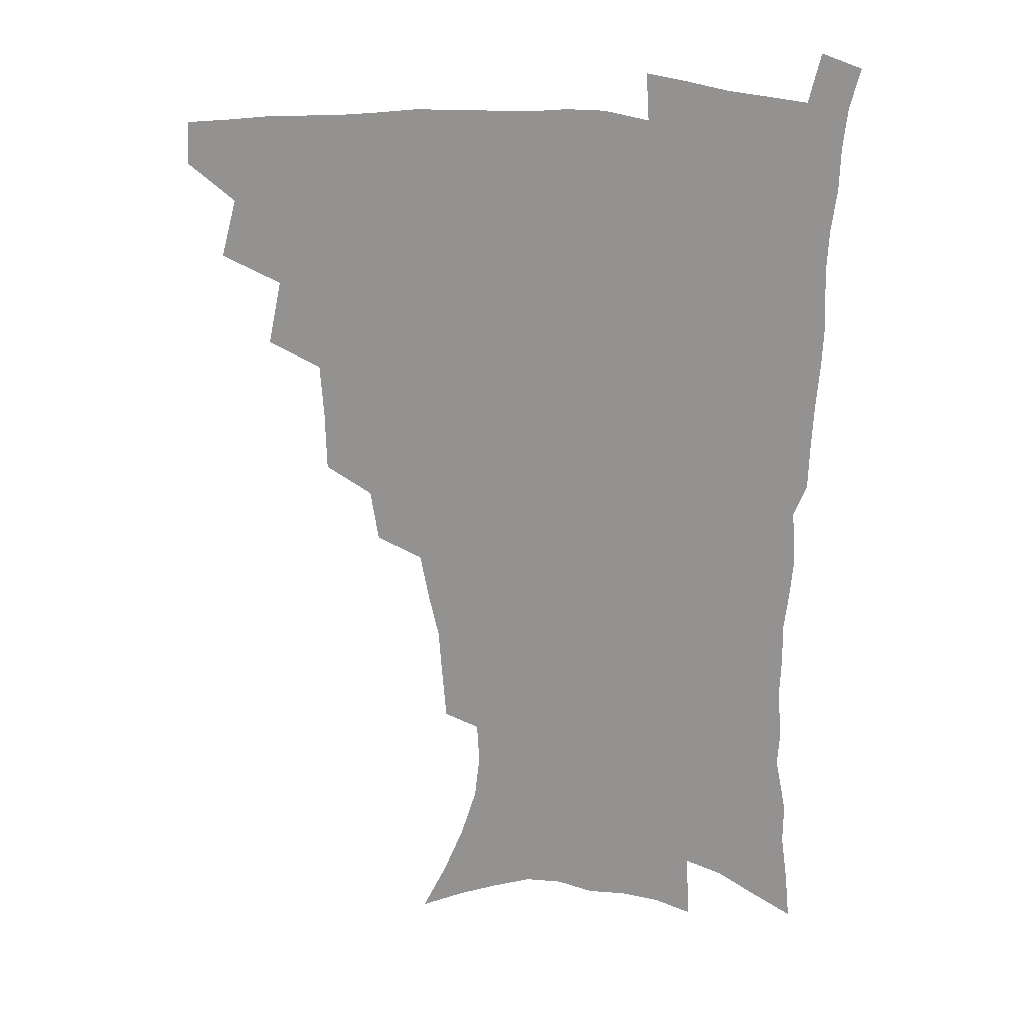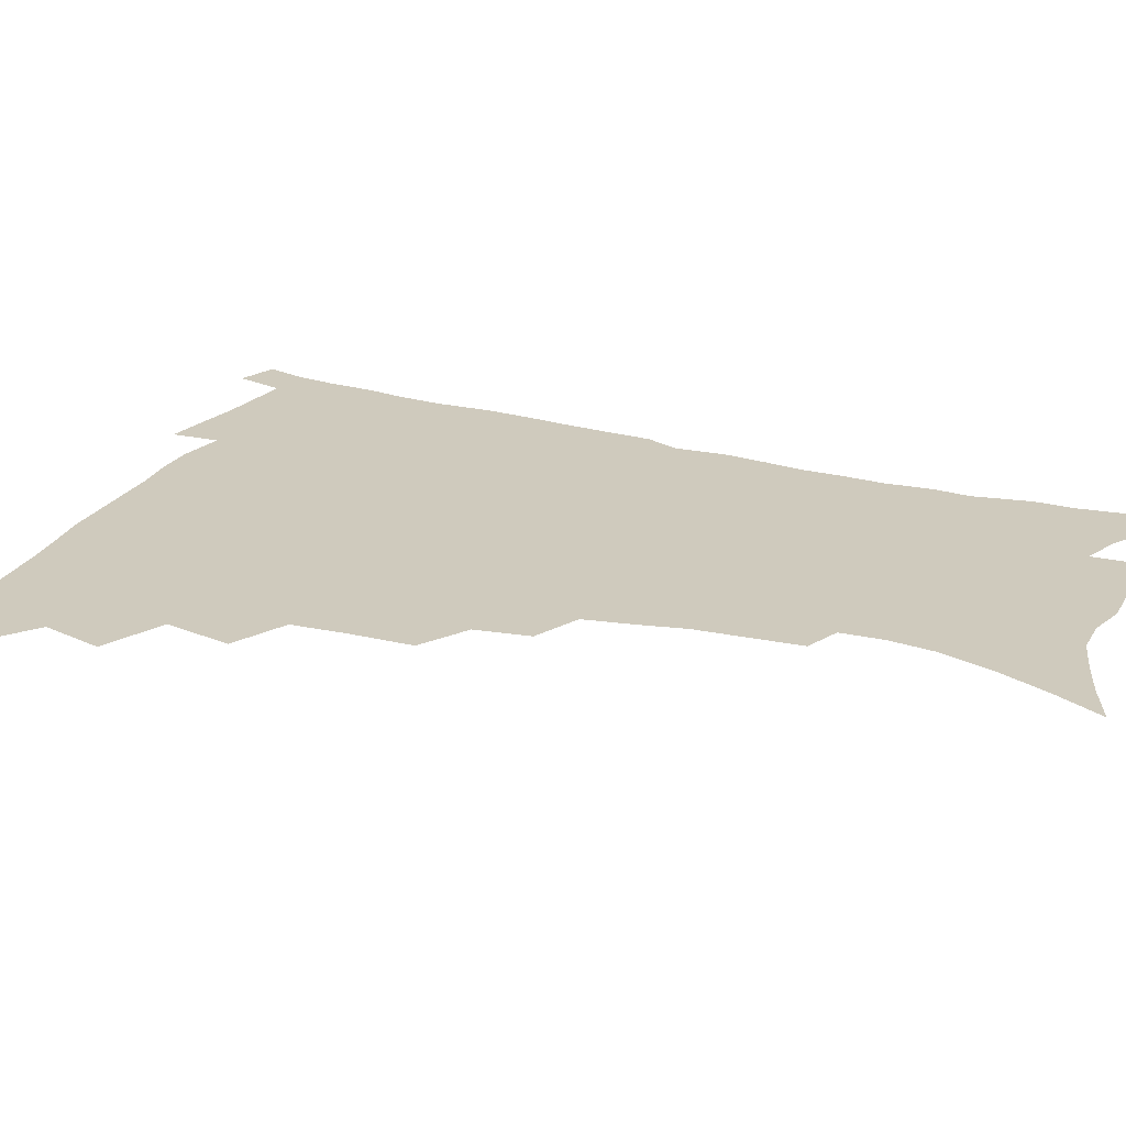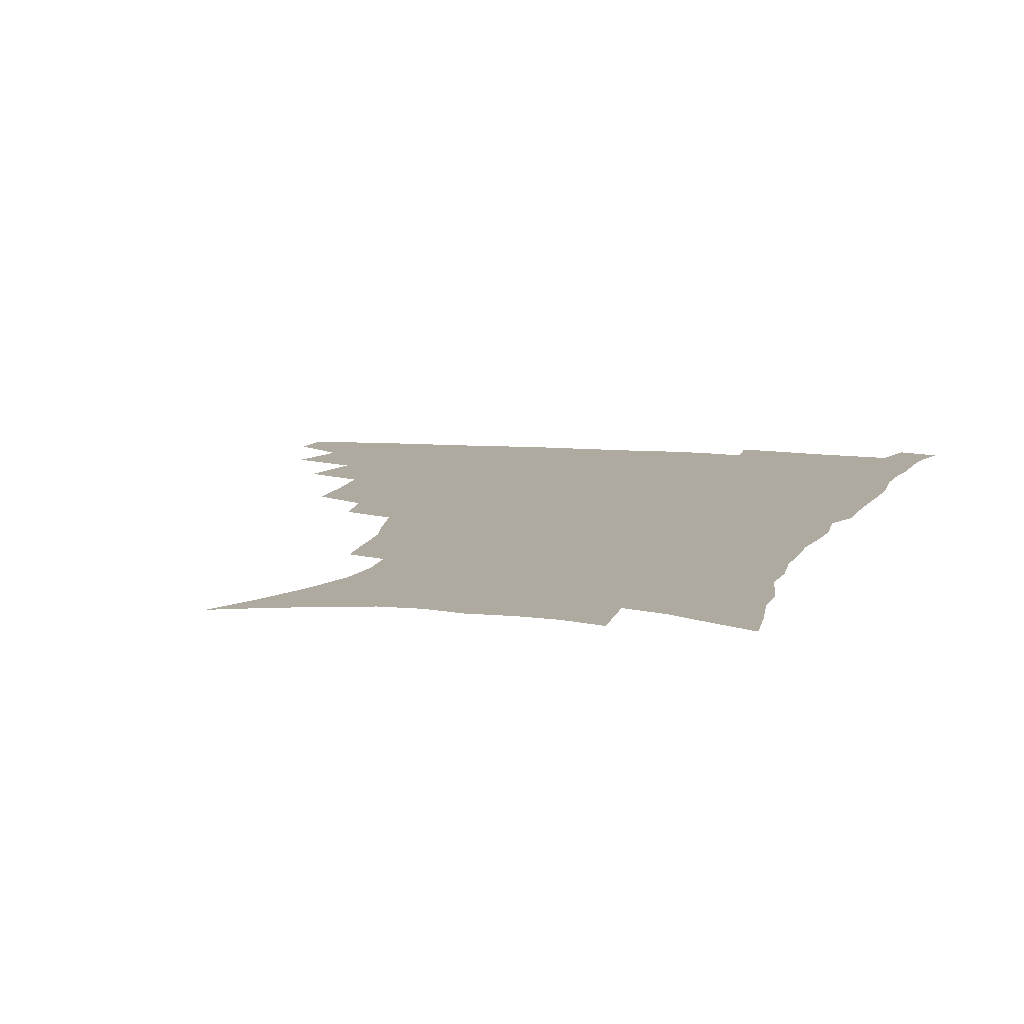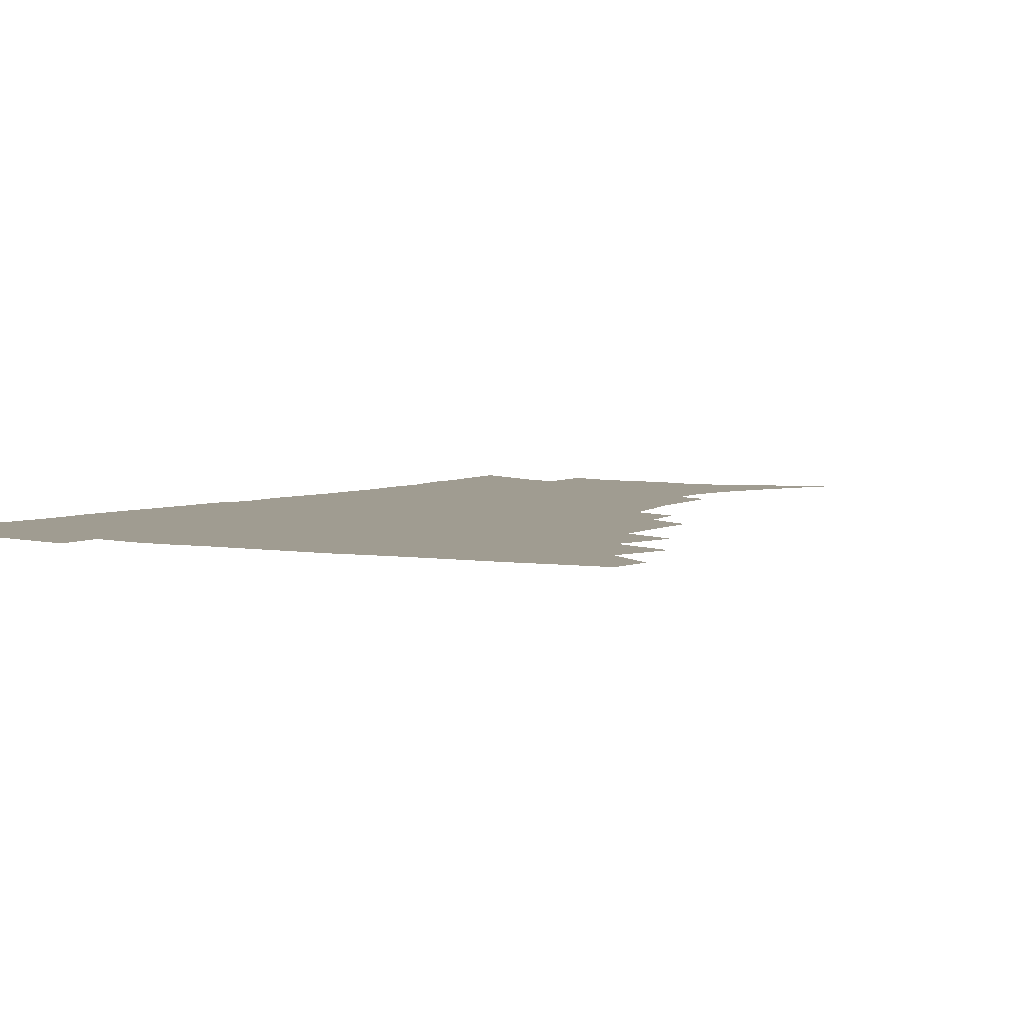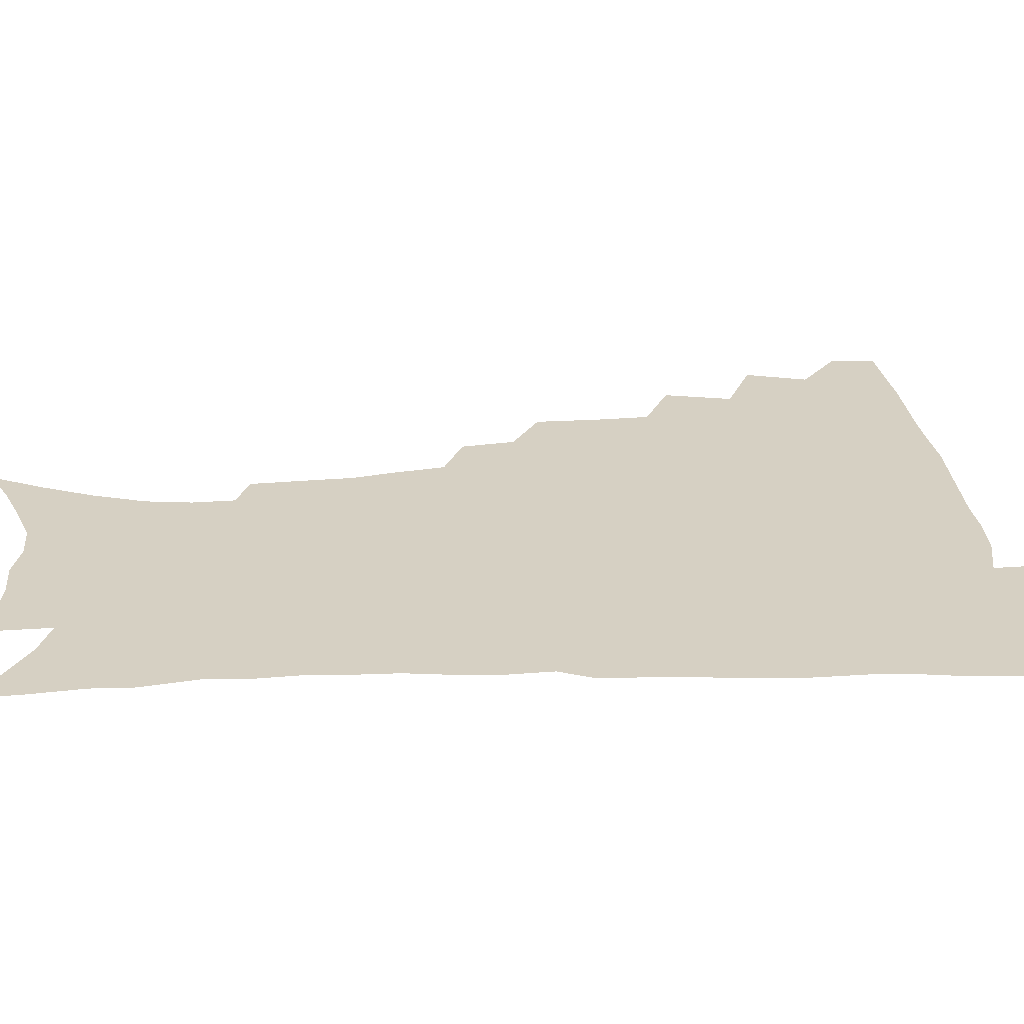
<metadata>
{"format":"obj","ext":"obj","renderer":"f3d","projection":"perspective","resolution":1024,"background":"white","views":[{"elev":21.3,"azim":10.9,"up":"+Y"},{"elev":22.9,"azim":-65.6,"up":"+Z"},{"elev":9.5,"azim":15.6,"up":"+Z"},{"elev":4.4,"azim":-148.2,"up":"+Z"},{"elev":26.5,"azim":86.7,"up":"+Z"}]}
</metadata>
<code>
v 465.5 475 0
v 466.8 491.2 0
v 478.1 438.8 0
v 484 461 0
v 484.2 477 0
v 482.4 492.7 0
v 495.9 404.4 0
v 501 428.8 0
v 500.1 445.9 0
v 501.4 463.4 0
v 499.5 478.6 0
v 497.6 494.5 0
v 518 352.9 0
v 517.4 375.2 0
v 516 394.9 0
v 519.3 418 0
v 517.3 432.9 0
v 517.2 449.6 0
v 516.3 464.8 0
v 514.8 479.8 0
v 513 495.4 0
v 538.7 323.5 0
v 535.6 342.7 0
v 534.9 365.5 0
v 534.6 386.6 0
v 535 405.9 0
v 533.8 420.6 0
v 533.5 436.6 0
v 532.6 451.6 0
v 531.3 466.2 0
v 529.7 481.2 0
v 528.2 496.2 0
v 566.1 245.9 0
v 564.7 263.5 0
v 563.2 282.7 0
v 559.6 298 0
v 556 316.1 0
v 553.5 336.9 0
v 551.4 355.1 0
v 549.4 371.8 0
v 548.1 387.8 0
v 548.6 406.8 0
v 549.2 424.1 0
v 548.8 439.1 0
v 547.5 453.3 0
v 546 467.7 0
v 544.4 482.5 0
v 542.8 497.7 0
v 555.4 152.6 0
v 564.6 171.5 0
v 572.2 190.1 0
v 578.2 209.2 0
v 580.1 225.9 0
v 579.2 241.1 0
v 578.2 260.4 0
v 576.3 276.8 0
v 573.9 292.7 0
v 571.4 309.6 0
v 568.8 326.5 0
v 567.1 345.2 0
v 565.3 361.6 0
v 565 379.8 0
v 564.4 396 0
v 564.1 411.8 0
v 563.7 426.7 0
v 563 440.6 0
v 562.7 454.6 0
v 561.1 468.6 0
v 559.1 483.6 0
v 557.2 499.4 0
v 571.4 159.8 0
v 580.3 179.7 0
v 587.4 200.9 0
v 590.1 217.8 0
v 591.1 235.7 0
v 589.8 250.3 0
v 589 269.1 0
v 587.6 286.6 0
v 585.6 302.5 0
v 583.6 318.6 0
v 581.6 334.2 0
v 580 350.6 0
v 579.1 367.4 0
v 578.3 383.2 0
v 578.3 399.7 0
v 577.9 414.5 0
v 577.3 428.2 0
v 577.1 442 0
v 576.8 455.5 0
v 575.4 469.4 0
v 573.7 484.1 0
v 572 499.7 0
v 586 165.4 0
v 593.6 185 0
v 599.8 207.5 0
v 601.6 225.7 0
v 601.5 242 0
v 600.7 258.4 0
v 599.6 274.1 0
v 598.2 290.8 0
v 596.8 308.1 0
v 595.1 322.5 0
v 593.8 339.3 0
v 592.5 354.2 0
v 591.9 370.7 0
v 591.3 385.6 0
v 591.2 401.3 0
v 591.1 416 0
v 591 430.1 0
v 590.6 443 0
v 590.1 456.3 0
v 589.5 469.8 0
v 588.4 484.1 0
v 586.5 499.9 0
v 601 170.2 0
v 608 192.7 0
v 611.2 212.4 0
v 611.9 228.7 0
v 611.6 244.6 0
v 610.9 260.2 0
v 610.3 279.6 0
v 609 294.8 0
v 607.7 309.9 0
v 606.7 327.2 0
v 605.6 341 0
v 604.6 355.7 0
v 604.2 371.9 0
v 604.1 387.8 0
v 604 402.6 0
v 604.2 417.2 0
v 603.9 429.9 0
v 603.9 443.4 0
v 603.9 456.9 0
v 603.4 470.2 0
v 602.8 483.9 0
v 600.9 500.2 0
v 614.6 170.6 0
v 619.9 194.4 0
v 621.8 213.9 0
v 622.5 232.5 0
v 622 246.6 0
v 621.6 265.3 0
v 620.8 280.9 0
v 619.8 296.8 0
v 618.9 313.1 0
v 618.1 328.1 0
v 617.4 343.4 0
v 616.9 358.6 0
v 616.7 374.6 0
v 616.5 388.6 0
v 616.4 401.7 0
v 617 418.2 0
v 617.2 430.7 0
v 617.5 444.2 0
v 617.4 457.3 0
v 616.9 470.9 0
v 616.7 484.4 0
v 614.9 501.5 0
v 628.1 167.5 0
v 631.6 194.4 0
v 632.8 215.9 0
v 633 233.7 0
v 632.7 249.7 0
v 632.3 264.2 0
v 631.5 280.3 0
v 630.7 296.2 0
v 629.9 313.1 0
v 629.4 329.7 0
v 629.1 343.9 0
v 628.8 359.5 0
v 628.8 374.2 0
v 628.8 389.2 0
v 629 403.3 0
v 629.4 417.5 0
v 630 430.1 0
v 630.6 444.9 0
v 630.9 457.5 0
v 631.1 470.7 0
v 630.7 484.9 0
v 629.1 501.5 0
v 642.5 168 0
v 643.6 194.5 0
v 644 212.2 0
v 643.5 232.6 0
v 643.4 248.9 0
v 642.9 264 0
v 642.1 280.8 0
v 641.6 296.6 0
v 641.2 311.7 0
v 640.7 328.9 0
v 640.7 342.9 0
v 640.5 359 0
v 640.9 373.1 0
v 640.9 388.6 0
v 641.3 402.5 0
v 641.6 417 0
v 642.8 429.2 0
v 643.4 443.8 0
v 644.1 457.1 0
v 644.7 470.4 0
v 645.4 484 0
v 645.7 498.4 0
v 644.6 515.8 0
v 656.5 166.4 0
v 656 191.8 0
v 655.3 211.7 0
v 655.7 226.1 0
v 654.1 247.6 0
v 653.4 264.3 0
v 652.8 280.5 0
v 652.3 296.9 0
v 652.4 310.2 0
v 651.9 327.2 0
v 652.4 341.2 0
v 653.1 354.9 0
v 652.9 371.2 0
v 653.1 386.6 0
v 653.8 400.6 0
v 654.4 414.7 0
v 655.5 428.3 0
v 656.2 443.5 0
v 657.3 456.3 0
v 658.3 469.5 0
v 659.4 483.1 0
v 660 497.2 0
v 659.6 513.3 0
v 670.4 162 0
v 669.1 186.9 0
v 667.5 207.2 0
v 666.7 225.2 0
v 665.3 244.5 0
v 664.2 262.4 0
v 663.3 279.7 0
v 663.1 294.7 0
v 663.3 309 0
v 663.2 324.7 0
v 664.5 337.5 0
v 664.9 352.9 0
v 665.3 367.9 0
v 665.4 383.9 0
v 666.2 398.3 0
v 666.4 414 0
v 668.5 426.5 0
v 669.3 441.3 0
v 670.6 454.9 0
v 671.8 468.3 0
v 673.2 482 0
v 674.3 495.5 0
v 674.9 510.4 0
v 682.9 182.3 0
v 680.2 202.7 0
v 677.9 222.9 0
v 677.5 238.6 0
v 676.8 255.4 0
v 676.1 272 0
v 675.3 288.7 0
v 675 304.4 0
v 676 318.3 0
v 677.2 332 0
v 677.2 348.3 0
v 677.7 363.8 0
v 678.8 378.5 0
v 679.7 393.6 0
v 681.3 407.8 0
v 681.7 423.4 0
v 683.1 437.7 0
v 683.8 453.3 0
v 685.3 467.1 0
v 686.6 480.7 0
v 688.2 494.5 0
v 689.4 508.8 0
v 697.8 173.9 0
v 694.2 195 0
v 692.9 212.3 0
v 690.3 231.8 0
v 689.6 247.8 0
v 688.8 264.3 0
v 688.7 279.7 0
v 688 296.4 0
v 689.1 310.5 0
v 690.1 325 0
v 690 341.7 0
v 690.7 357.5 0
v 692.7 371.5 0
v 694.6 385.9 0
v 695.3 401.9 0
v 694.9 419.5 0
v 697.1 433.6 0
v 698.5 448.9 0
v 699.2 464.5 0
v 700.6 478.8 0
v 702.3 493 0
v 703.9 507 0
v 708.3 525 0
v 712.3 166 0
v 710.7 183.1 0
v 708.3 201.4 0
v 708.5 216.1 0
v 704.6 236.8 0
v 705.5 250.2 0
v 704 267.5 0
v 704.6 282 0
v 704.5 297.9 0
v 706.2 311.8 0
v 707.6 326.8 0
v 706.2 346.2 0
v 710.9 357.9 0
v 711.5 374.5 0
v 712.4 391.1 0
v 713.8 407.4 0
v 714.6 424 0
v 713.7 443.4 0
v 714.5 459.9 0
v 716.6 474.8 0
v 717.2 490.8 0
v 718.8 505.3 0
v 722.7 520 0
f 4 5 1
f 1 5 2
f 5 6 2
f 8 9 3
f 3 9 4
f 9 10 4
f 4 10 5
f 10 11 5
f 5 11 6
f 11 12 6
f 15 16 7
f 7 16 8
f 16 17 8
f 8 17 9
f 17 18 9
f 9 18 10
f 18 19 10
f 10 19 11
f 19 20 11
f 11 20 12
f 20 21 12
f 23 24 13
f 13 24 14
f 24 25 14
f 14 25 15
f 25 26 15
f 15 26 16
f 26 27 16
f 16 27 17
f 27 28 17
f 17 28 18
f 28 29 18
f 18 29 19
f 29 30 19
f 19 30 20
f 30 31 20
f 20 31 21
f 31 32 21
f 37 38 22
f 22 38 23
f 38 39 23
f 23 39 24
f 39 40 24
f 24 40 25
f 40 41 25
f 25 41 26
f 41 42 26
f 26 42 27
f 42 43 27
f 27 43 28
f 43 44 28
f 28 44 29
f 44 45 29
f 29 45 30
f 45 46 30
f 30 46 31
f 46 47 31
f 31 47 32
f 47 48 32
f 54 55 33
f 33 55 34
f 55 56 34
f 34 56 35
f 56 57 35
f 35 57 36
f 57 58 36
f 36 58 37
f 58 59 37
f 37 59 38
f 59 60 38
f 38 60 39
f 60 61 39
f 39 61 40
f 61 62 40
f 40 62 41
f 62 63 41
f 41 63 42
f 63 64 42
f 42 64 43
f 64 65 43
f 43 65 44
f 65 66 44
f 44 66 45
f 66 67 45
f 45 67 46
f 67 68 46
f 46 68 47
f 68 69 47
f 47 69 48
f 69 70 48
f 49 71 50
f 71 72 50
f 50 72 51
f 72 73 51
f 51 73 52
f 73 74 52
f 52 74 53
f 74 75 53
f 53 75 54
f 75 76 54
f 54 76 55
f 76 77 55
f 55 77 56
f 77 78 56
f 56 78 57
f 78 79 57
f 57 79 58
f 79 80 58
f 58 80 59
f 80 81 59
f 59 81 60
f 81 82 60
f 60 82 61
f 82 83 61
f 61 83 62
f 83 84 62
f 62 84 63
f 84 85 63
f 63 85 64
f 85 86 64
f 64 86 65
f 86 87 65
f 65 87 66
f 87 88 66
f 66 88 67
f 88 89 67
f 67 89 68
f 89 90 68
f 68 90 69
f 90 91 69
f 69 91 70
f 91 92 70
f 71 93 72
f 93 94 72
f 72 94 73
f 94 95 73
f 73 95 74
f 95 96 74
f 74 96 75
f 96 97 75
f 75 97 76
f 97 98 76
f 76 98 77
f 98 99 77
f 77 99 78
f 99 100 78
f 78 100 79
f 100 101 79
f 79 101 80
f 101 102 80
f 80 102 81
f 102 103 81
f 81 103 82
f 103 104 82
f 82 104 83
f 104 105 83
f 83 105 84
f 105 106 84
f 84 106 85
f 106 107 85
f 85 107 86
f 107 108 86
f 86 108 87
f 108 109 87
f 87 109 88
f 109 110 88
f 88 110 89
f 110 111 89
f 89 111 90
f 111 112 90
f 90 112 91
f 112 113 91
f 91 113 92
f 113 114 92
f 93 115 94
f 115 116 94
f 94 116 95
f 116 117 95
f 95 117 96
f 117 118 96
f 96 118 97
f 118 119 97
f 97 119 98
f 119 120 98
f 98 120 99
f 120 121 99
f 99 121 100
f 121 122 100
f 100 122 101
f 122 123 101
f 101 123 102
f 123 124 102
f 102 124 103
f 124 125 103
f 103 125 104
f 125 126 104
f 104 126 105
f 126 127 105
f 105 127 106
f 127 128 106
f 106 128 107
f 128 129 107
f 107 129 108
f 129 130 108
f 108 130 109
f 130 131 109
f 109 131 110
f 131 132 110
f 110 132 111
f 132 133 111
f 111 133 112
f 133 134 112
f 112 134 113
f 134 135 113
f 113 135 114
f 135 136 114
f 115 137 116
f 137 138 116
f 116 138 117
f 138 139 117
f 117 139 118
f 139 140 118
f 118 140 119
f 140 141 119
f 119 141 120
f 141 142 120
f 120 142 121
f 142 143 121
f 121 143 122
f 143 144 122
f 122 144 123
f 144 145 123
f 123 145 124
f 145 146 124
f 124 146 125
f 146 147 125
f 125 147 126
f 147 148 126
f 126 148 127
f 148 149 127
f 127 149 128
f 149 150 128
f 128 150 129
f 150 151 129
f 129 151 130
f 151 152 130
f 130 152 131
f 152 153 131
f 131 153 132
f 153 154 132
f 132 154 133
f 154 155 133
f 133 155 134
f 155 156 134
f 134 156 135
f 156 157 135
f 135 157 136
f 157 158 136
f 137 159 138
f 159 160 138
f 138 160 139
f 160 161 139
f 139 161 140
f 161 162 140
f 140 162 141
f 162 163 141
f 141 163 142
f 163 164 142
f 142 164 143
f 164 165 143
f 143 165 144
f 165 166 144
f 144 166 145
f 166 167 145
f 145 167 146
f 167 168 146
f 146 168 147
f 168 169 147
f 147 169 148
f 169 170 148
f 148 170 149
f 170 171 149
f 149 171 150
f 171 172 150
f 150 172 151
f 172 173 151
f 151 173 152
f 173 174 152
f 152 174 153
f 174 175 153
f 153 175 154
f 175 176 154
f 154 176 155
f 176 177 155
f 155 177 156
f 177 178 156
f 156 178 157
f 178 179 157
f 157 179 158
f 179 180 158
f 159 181 160
f 181 182 160
f 160 182 161
f 182 183 161
f 161 183 162
f 183 184 162
f 162 184 163
f 184 185 163
f 163 185 164
f 185 186 164
f 164 186 165
f 186 187 165
f 165 187 166
f 187 188 166
f 166 188 167
f 188 189 167
f 167 189 168
f 189 190 168
f 168 190 169
f 190 191 169
f 169 191 170
f 191 192 170
f 170 192 171
f 192 193 171
f 171 193 172
f 193 194 172
f 172 194 173
f 194 195 173
f 173 195 174
f 195 196 174
f 174 196 175
f 196 197 175
f 175 197 176
f 197 198 176
f 176 198 177
f 198 199 177
f 177 199 178
f 199 200 178
f 178 200 179
f 200 201 179
f 179 201 180
f 201 202 180
f 181 204 182
f 204 205 182
f 182 205 183
f 205 206 183
f 183 206 184
f 206 207 184
f 184 207 185
f 207 208 185
f 185 208 186
f 208 209 186
f 186 209 187
f 209 210 187
f 187 210 188
f 210 211 188
f 188 211 189
f 211 212 189
f 189 212 190
f 212 213 190
f 190 213 191
f 213 214 191
f 191 214 192
f 214 215 192
f 192 215 193
f 215 216 193
f 193 216 194
f 216 217 194
f 194 217 195
f 217 218 195
f 195 218 196
f 218 219 196
f 196 219 197
f 219 220 197
f 197 220 198
f 220 221 198
f 198 221 199
f 221 222 199
f 199 222 200
f 222 223 200
f 200 223 201
f 223 224 201
f 201 224 202
f 224 225 202
f 202 225 203
f 225 226 203
f 204 227 205
f 227 228 205
f 205 228 206
f 228 229 206
f 206 229 207
f 229 230 207
f 207 230 208
f 230 231 208
f 208 231 209
f 231 232 209
f 209 232 210
f 232 233 210
f 210 233 211
f 233 234 211
f 211 234 212
f 234 235 212
f 212 235 213
f 235 236 213
f 213 236 214
f 236 237 214
f 214 237 215
f 237 238 215
f 215 238 216
f 238 239 216
f 216 239 217
f 239 240 217
f 217 240 218
f 240 241 218
f 218 241 219
f 241 242 219
f 219 242 220
f 242 243 220
f 220 243 221
f 243 244 221
f 221 244 222
f 244 245 222
f 222 245 223
f 245 246 223
f 223 246 224
f 246 247 224
f 224 247 225
f 247 248 225
f 225 248 226
f 248 249 226
f 228 250 229
f 250 251 229
f 229 251 230
f 251 252 230
f 230 252 231
f 252 253 231
f 231 253 232
f 253 254 232
f 232 254 233
f 254 255 233
f 233 255 234
f 255 256 234
f 234 256 235
f 256 257 235
f 235 257 236
f 257 258 236
f 236 258 237
f 258 259 237
f 237 259 238
f 259 260 238
f 238 260 239
f 260 261 239
f 239 261 240
f 261 262 240
f 240 262 241
f 262 263 241
f 241 263 242
f 263 264 242
f 242 264 243
f 264 265 243
f 243 265 244
f 265 266 244
f 244 266 245
f 266 267 245
f 245 267 246
f 267 268 246
f 246 268 247
f 268 269 247
f 247 269 248
f 269 270 248
f 248 270 249
f 270 271 249
f 250 272 251
f 272 273 251
f 251 273 252
f 273 274 252
f 252 274 253
f 274 275 253
f 253 275 254
f 275 276 254
f 254 276 255
f 276 277 255
f 255 277 256
f 277 278 256
f 256 278 257
f 278 279 257
f 257 279 258
f 279 280 258
f 258 280 259
f 280 281 259
f 259 281 260
f 281 282 260
f 260 282 261
f 282 283 261
f 261 283 262
f 283 284 262
f 262 284 263
f 284 285 263
f 263 285 264
f 285 286 264
f 264 286 265
f 286 287 265
f 265 287 266
f 287 288 266
f 266 288 267
f 288 289 267
f 267 289 268
f 289 290 268
f 268 290 269
f 290 291 269
f 269 291 270
f 291 292 270
f 270 292 271
f 292 293 271
f 272 295 273
f 295 296 273
f 273 296 274
f 296 297 274
f 274 297 275
f 297 298 275
f 275 298 276
f 298 299 276
f 276 299 277
f 299 300 277
f 277 300 278
f 300 301 278
f 278 301 279
f 301 302 279
f 279 302 280
f 302 303 280
f 280 303 281
f 303 304 281
f 281 304 282
f 304 305 282
f 282 305 283
f 305 306 283
f 283 306 284
f 306 307 284
f 284 307 285
f 307 308 285
f 285 308 286
f 308 309 286
f 286 309 287
f 309 310 287
f 287 310 288
f 310 311 288
f 288 311 289
f 311 312 289
f 289 312 290
f 312 313 290
f 290 313 291
f 313 314 291
f 291 314 292
f 314 315 292
f 292 315 293
f 315 316 293
f 293 316 294
f 316 317 294

</code>
